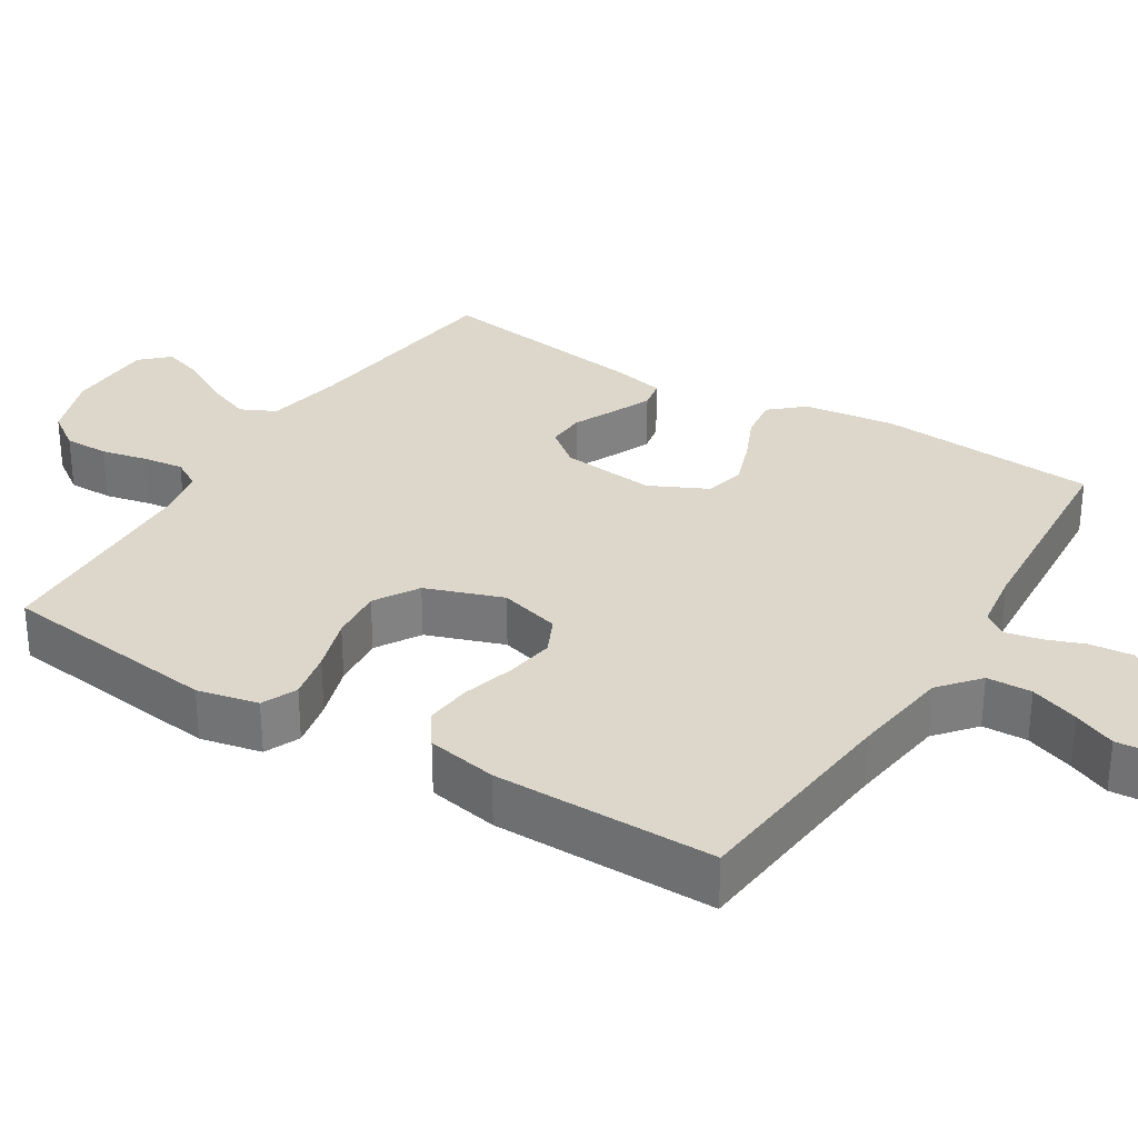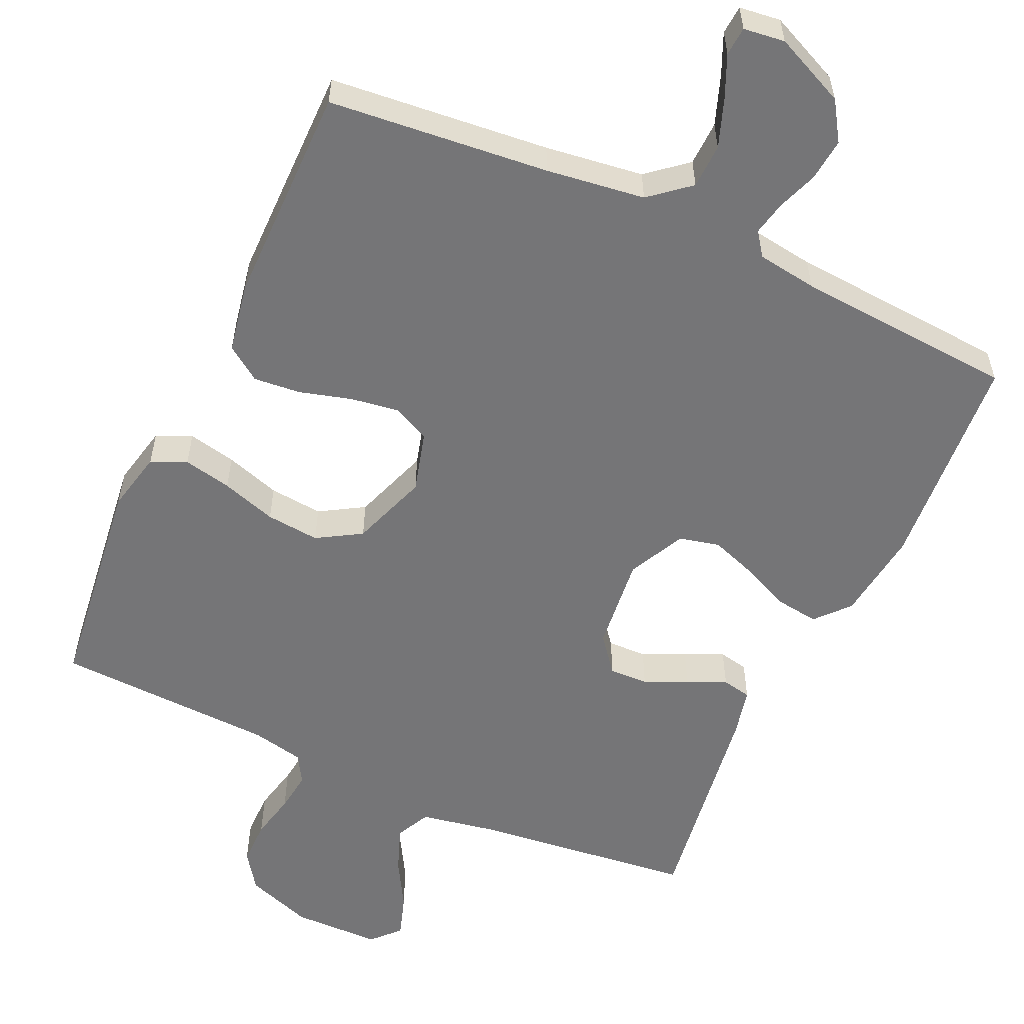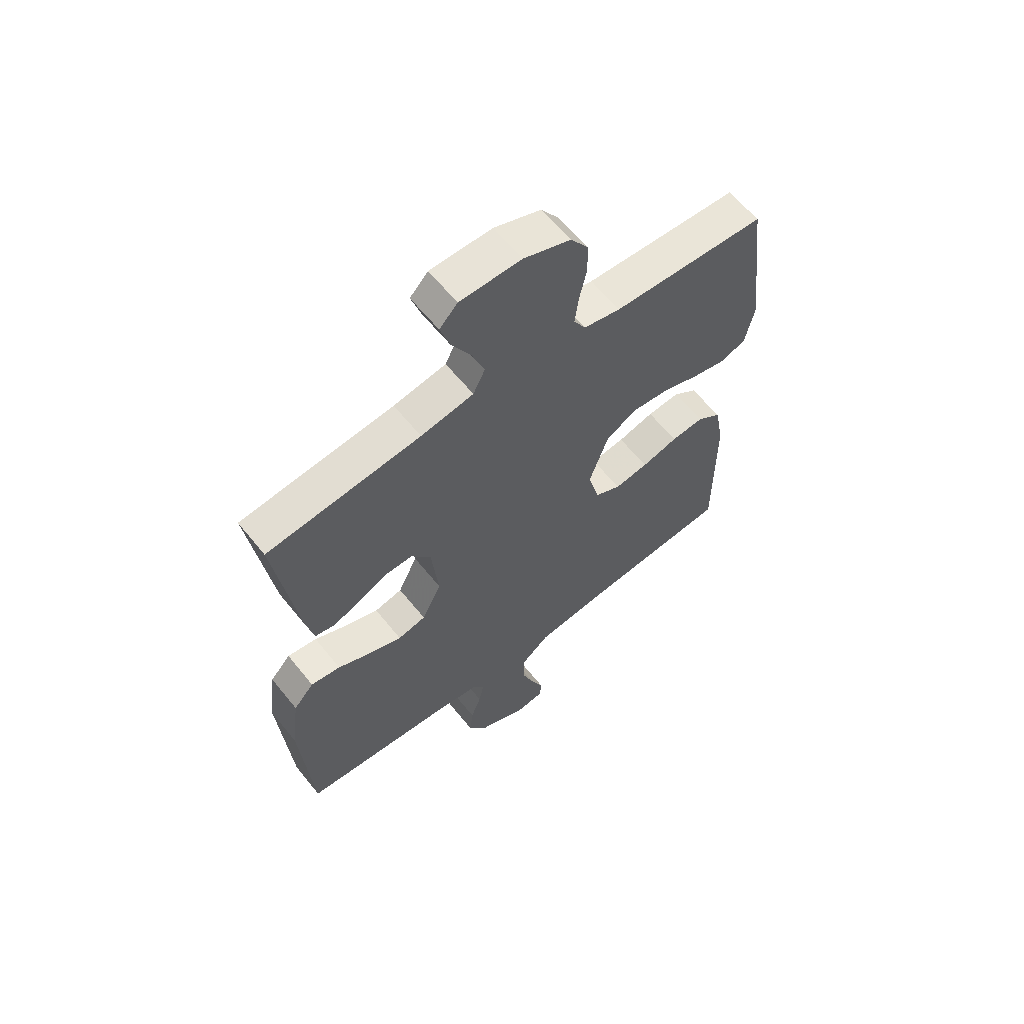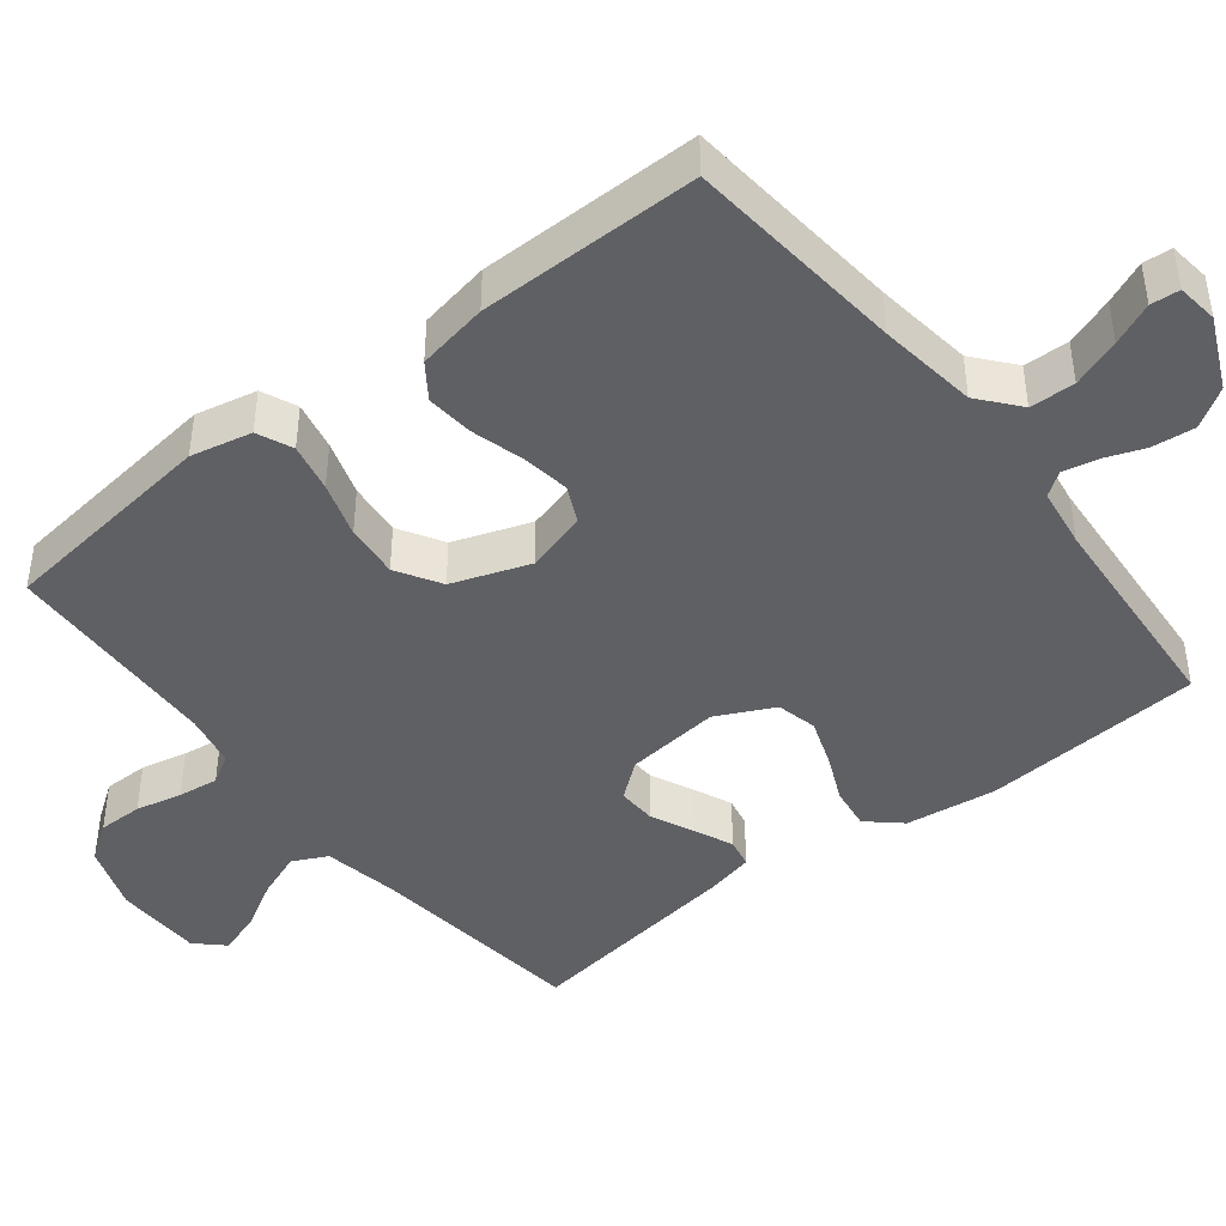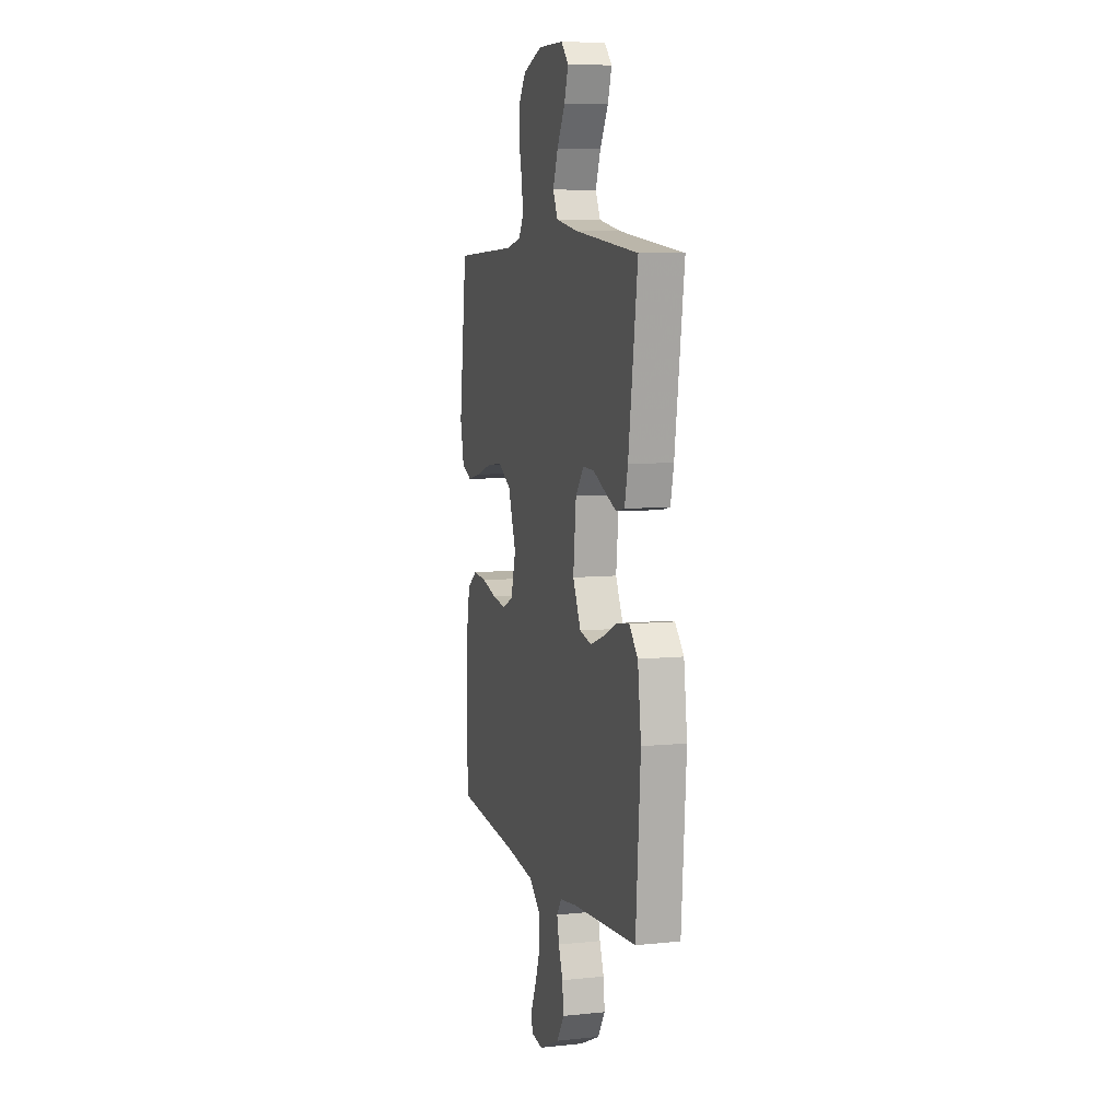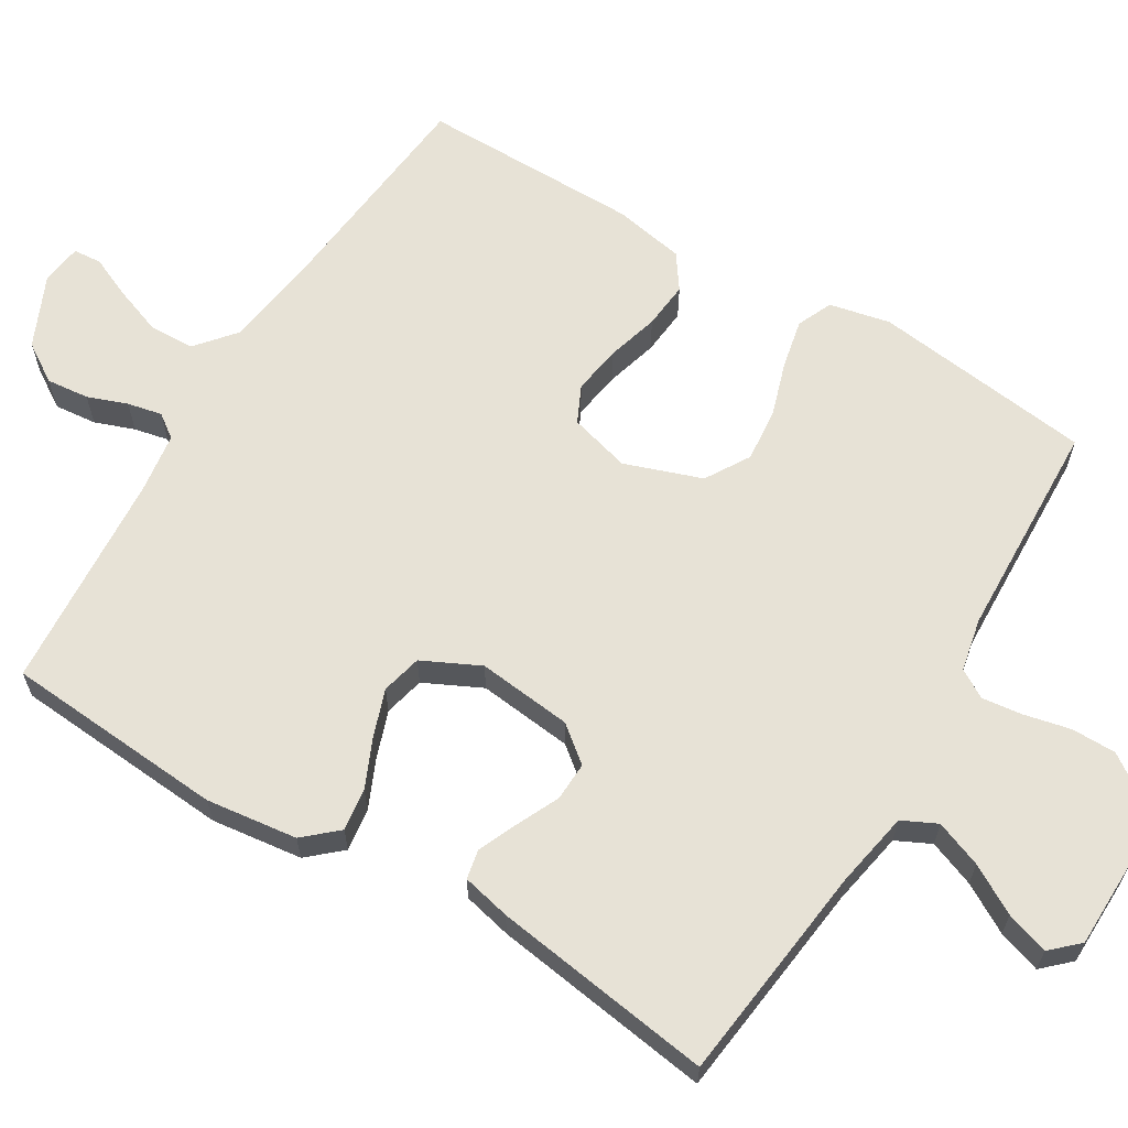
<metadata>
{"format":"obj","ext":"obj","renderer":"f3d","projection":"perspective","resolution":1024,"background":"white","views":[{"elev":30.5,"azim":121.9,"up":"+Y"},{"elev":-56.6,"azim":155.4,"up":"+Y"},{"elev":61.4,"azim":-38.7,"up":"+Z"},{"elev":-43.6,"azim":128.1,"up":"+Y"},{"elev":7.3,"azim":-106.4,"up":"+Z"},{"elev":63.5,"azim":-58.8,"up":"+Y"}]}
</metadata>
<code>
v -0.5 0.07 0.5
v -0.2 0.07 0.535
v -0.097 0.07 0.554
v -0.074 0.07 0.601
v -0.098 0.07 0.664
v -0.136 0.07 0.73
v -0.155 0.07 0.788
v -0.12 0.07 0.825
v 0 0.07 0.827
v 0.091 0.07 0.795
v 0.126 0.07 0.745
v 0.126 0.07 0.684
v 0.112 0.07 0.621
v 0.105 0.07 0.566
v 0.128 0.07 0.527
v 0.2 0.07 0.512
v 0.5 0.07 0.5
v 0.537 0.07 0.2
v 0.519 0.07 0.117
v 0.471 0.07 0.096
v 0.405 0.07 0.11
v 0.33 0.07 0.134
v 0.257 0.07 0.141
v 0.197 0.07 0.105
v 0.16 0.07 0
v 0.183 0.07 -0.083
v 0.233 0.07 -0.107
v 0.299 0.07 -0.097
v 0.37 0.07 -0.077
v 0.434 0.07 -0.071
v 0.481 0.07 -0.104
v 0.499 0.07 -0.2
v 0.5 0.07 -0.5
v 0.2 0.07 -0.529
v 0.066 0.07 -0.547
v 0.012 0.07 -0.592
v 0.01 0.07 -0.653
v 0.034 0.07 -0.719
v 0.059 0.07 -0.776
v 0.056 0.07 -0.815
v 0 0.07 -0.822
v -0.097 0.07 -0.778
v -0.131 0.07 -0.725
v -0.125 0.07 -0.667
v -0.105 0.07 -0.613
v -0.095 0.07 -0.566
v -0.118 0.07 -0.534
v -0.2 0.07 -0.522
v -0.5 0.07 -0.5
v -0.522 0.07 -0.2
v -0.506 0.07 -0.076
v -0.466 0.07 -0.031
v -0.408 0.07 -0.039
v -0.343 0.07 -0.068
v -0.278 0.07 -0.091
v -0.223 0.07 -0.078
v -0.185 0.07 0
v -0.199 0.07 0.129
v -0.238 0.07 0.178
v -0.291 0.07 0.176
v -0.349 0.07 0.149
v -0.402 0.07 0.126
v -0.442 0.07 0.134
v -0.457 0.07 0.2
v -0.5 0 0.5
v -0.2 0 0.535
v -0.097 0 0.554
v -0.074 0 0.601
v -0.098 0 0.664
v -0.136 0 0.73
v -0.155 0 0.788
v -0.12 0 0.825
v 0 0 0.827
v 0.091 0 0.795
v 0.126 0 0.745
v 0.126 0 0.684
v 0.112 0 0.621
v 0.105 0 0.566
v 0.128 0 0.527
v 0.2 0 0.512
v 0.5 0 0.5
v 0.537 0 0.2
v 0.519 0 0.117
v 0.471 0 0.096
v 0.405 0 0.11
v 0.33 0 0.134
v 0.257 0 0.141
v 0.197 0 0.105
v 0.16 0 0
v 0.183 0 -0.083
v 0.233 0 -0.107
v 0.299 0 -0.097
v 0.37 0 -0.077
v 0.434 0 -0.071
v 0.481 0 -0.104
v 0.499 0 -0.2
v 0.5 0 -0.5
v 0.2 0 -0.529
v 0.066 0 -0.547
v 0.012 0 -0.592
v 0.01 0 -0.653
v 0.034 0 -0.719
v 0.059 0 -0.776
v 0.056 0 -0.815
v 0 0 -0.822
v -0.097 0 -0.778
v -0.131 0 -0.725
v -0.125 0 -0.667
v -0.105 0 -0.613
v -0.095 0 -0.566
v -0.118 0 -0.534
v -0.2 0 -0.522
v -0.5 0 -0.5
v -0.522 0 -0.2
v -0.506 0 -0.076
v -0.466 0 -0.031
v -0.408 0 -0.039
v -0.343 0 -0.068
v -0.278 0 -0.091
v -0.223 0 -0.078
v -0.185 0 0
v -0.199 0 0.129
v -0.238 0 0.178
v -0.291 0 0.176
v -0.349 0 0.149
v -0.402 0 0.126
v -0.442 0 0.134
v -0.457 0 0.2
f 64 1 2
f 63 64 2
f 62 63 2
f 61 62 2
f 60 61 2
f 59 60 2 3
f 58 59 3 4
f 57 58 4
f 52 53 54
f 51 52 54
f 50 51 54
f 49 50 54
f 48 49 54
f 47 48 54 55
f 46 47 55 56
f 43 44 45
f 42 43 45
f 41 42 45
f 40 41 45
f 39 40 45
f 38 39 45
f 37 38 45 46
f 46 56 57
f 37 46 57
f 36 37 57
f 32 33 34
f 31 32 34
f 30 31 34
f 29 30 34
f 28 29 34
f 27 28 34 35
f 35 36 57
f 27 35 57
f 26 27 57
f 20 21 22
f 19 20 22
f 18 19 22
f 17 18 22
f 16 17 22
f 15 16 22 23
f 14 15 23 24
f 11 12 13
f 10 11 13
f 9 10 13
f 8 9 13
f 7 8 13
f 6 7 13
f 5 6 13
f 4 5 13 14
f 25 26 57 4
f 4 14 24 25
f 66 65 128
f 66 128 127
f 66 127 126
f 66 126 125
f 66 125 124
f 67 66 124 123
f 68 67 123 122
f 68 122 121
f 118 117 116
f 118 116 115
f 118 115 114
f 118 114 113
f 118 113 112
f 119 118 112 111
f 120 119 111 110
f 109 108 107
f 109 107 106
f 109 106 105
f 109 105 104
f 109 104 103
f 109 103 102
f 110 109 102 101
f 121 120 110
f 121 110 101
f 121 101 100
f 98 97 96
f 98 96 95
f 98 95 94
f 98 94 93
f 98 93 92
f 99 98 92 91
f 121 100 99
f 121 99 91
f 121 91 90
f 86 85 84
f 86 84 83
f 86 83 82
f 86 82 81
f 86 81 80
f 87 86 80 79
f 88 87 79 78
f 77 76 75
f 77 75 74
f 77 74 73
f 77 73 72
f 77 72 71
f 77 71 70
f 77 70 69
f 78 77 69 68
f 68 121 90 89
f 89 88 78 68
f 1 65 66 2
f 2 66 67 3
f 3 67 68 4
f 4 68 69 5
f 5 69 70 6
f 6 70 71 7
f 7 71 72 8
f 8 72 73 9
f 9 73 74 10
f 10 74 75 11
f 11 75 76 12
f 12 76 77 13
f 13 77 78 14
f 14 78 79 15
f 15 79 80 16
f 16 80 81 17
f 17 81 82 18
f 18 82 83 19
f 19 83 84 20
f 20 84 85 21
f 21 85 86 22
f 22 86 87 23
f 23 87 88 24
f 24 88 89 25
f 25 89 90 26
f 26 90 91 27
f 27 91 92 28
f 28 92 93 29
f 29 93 94 30
f 30 94 95 31
f 31 95 96 32
f 32 96 97 33
f 33 97 98 34
f 34 98 99 35
f 35 99 100 36
f 36 100 101 37
f 37 101 102 38
f 38 102 103 39
f 39 103 104 40
f 40 104 105 41
f 41 105 106 42
f 42 106 107 43
f 43 107 108 44
f 44 108 109 45
f 45 109 110 46
f 46 110 111 47
f 47 111 112 48
f 48 112 113 49
f 49 113 114 50
f 50 114 115 51
f 51 115 116 52
f 52 116 117 53
f 53 117 118 54
f 54 118 119 55
f 55 119 120 56
f 56 120 121 57
f 57 121 122 58
f 58 122 123 59
f 59 123 124 60
f 60 124 125 61
f 61 125 126 62
f 62 126 127 63
f 63 127 128 64
f 64 128 65 1

</code>
